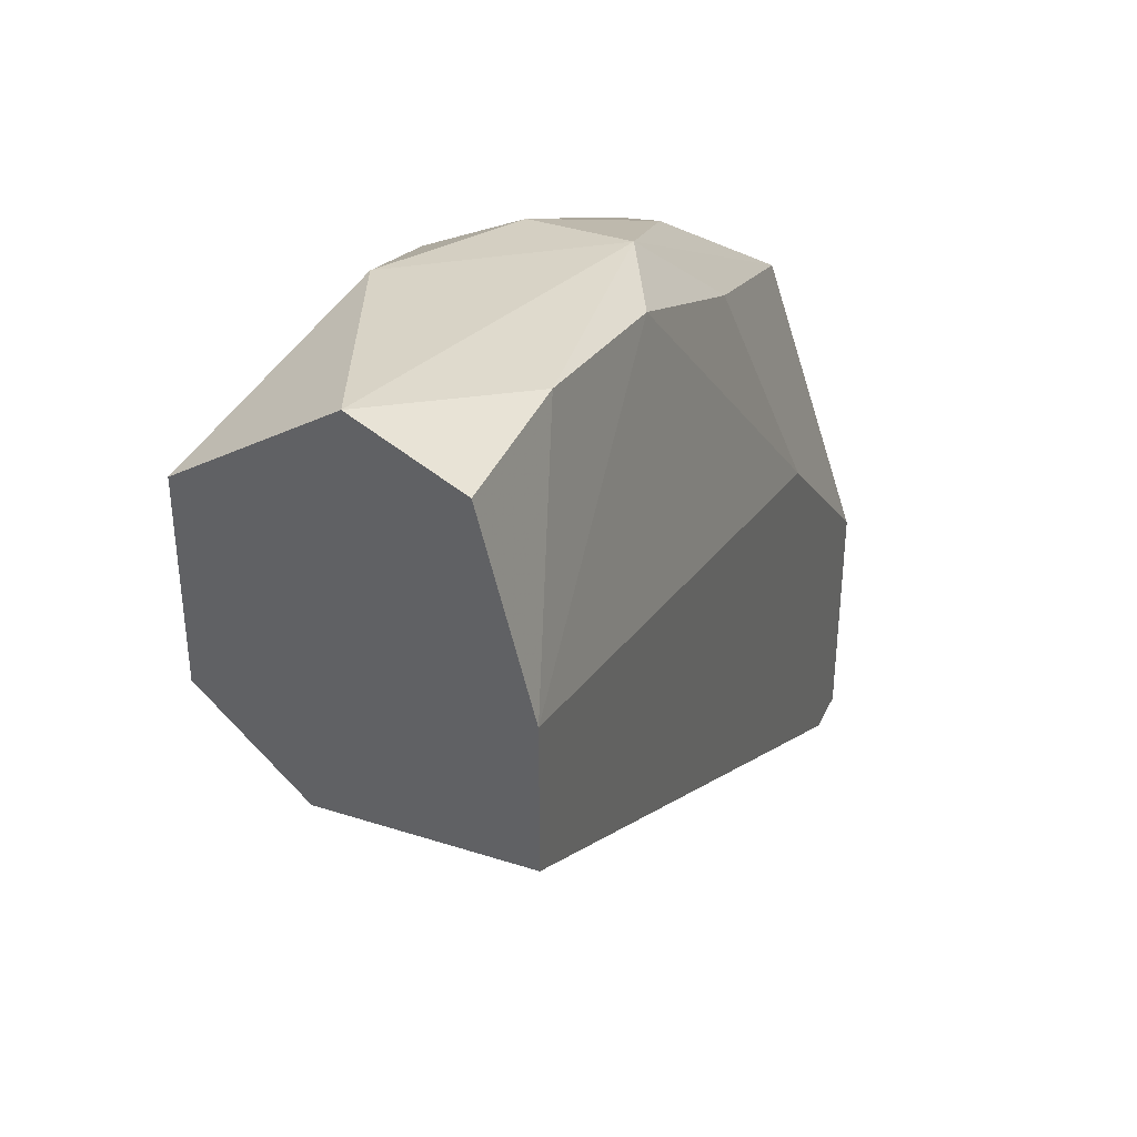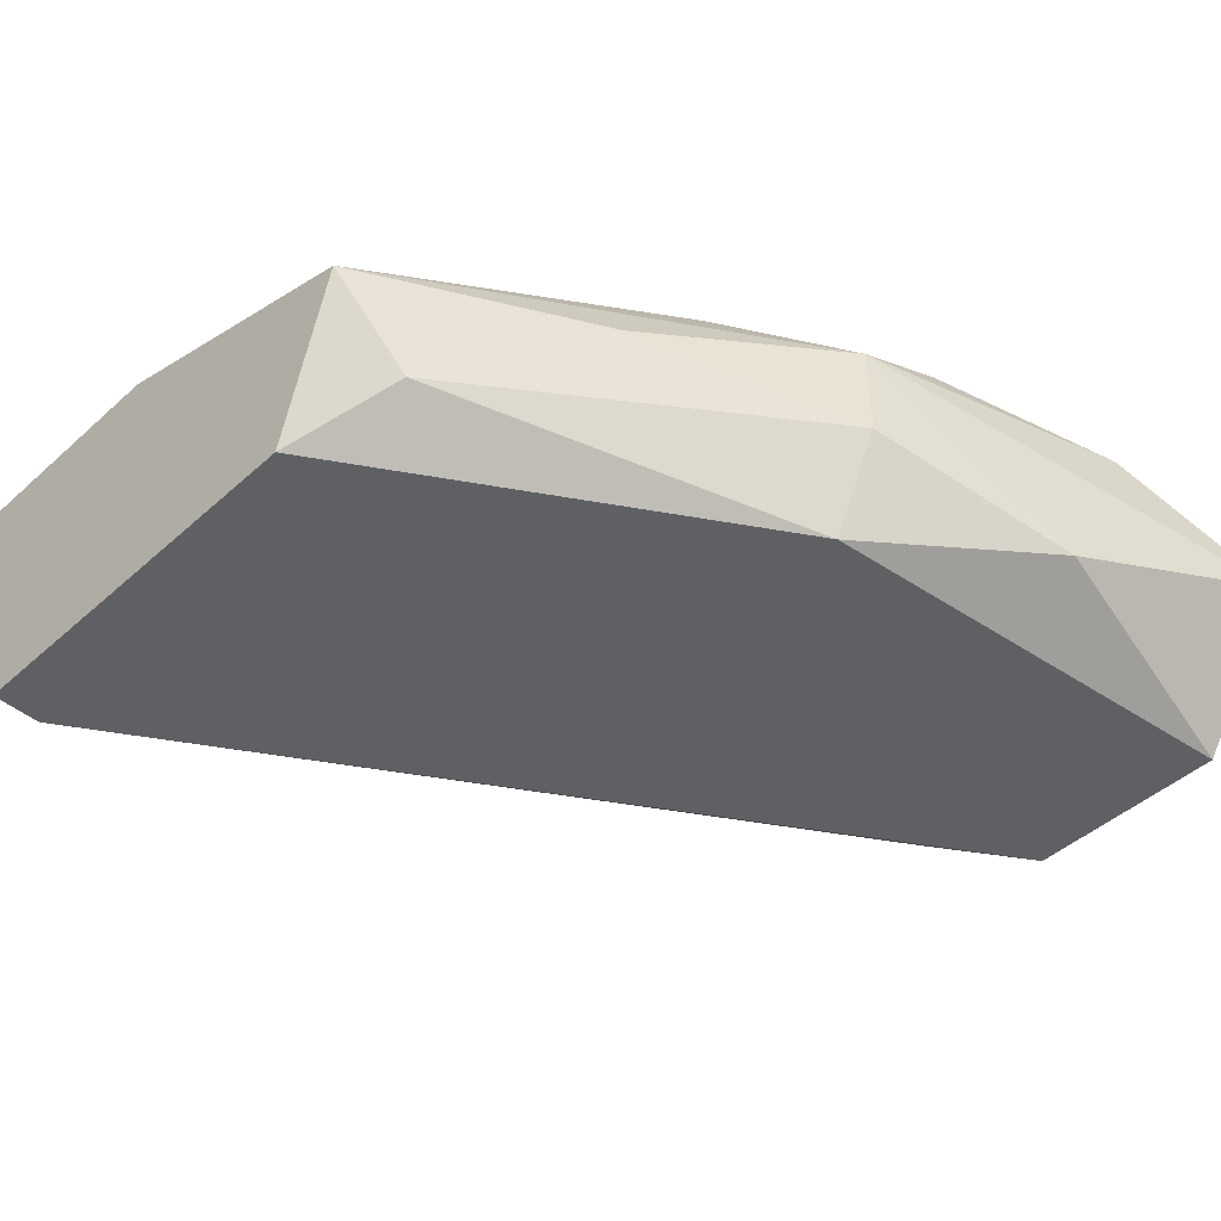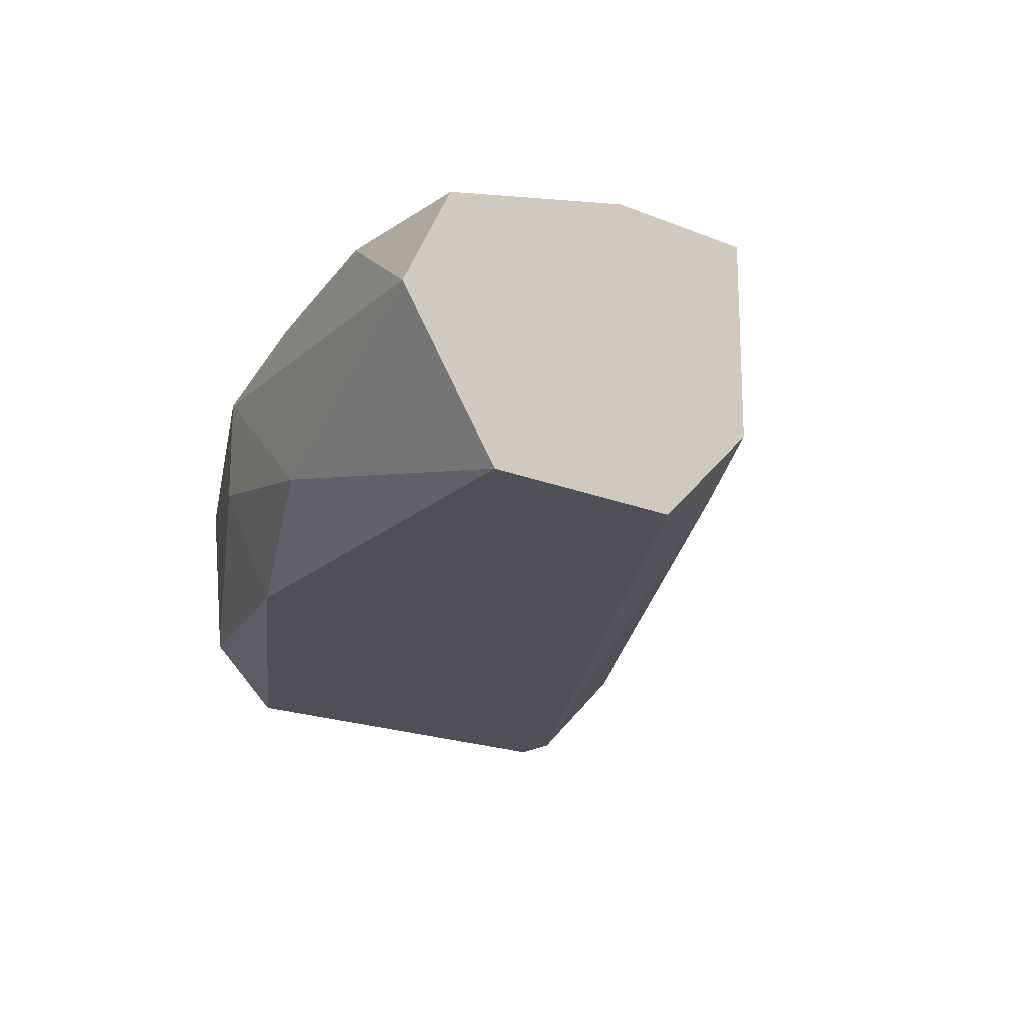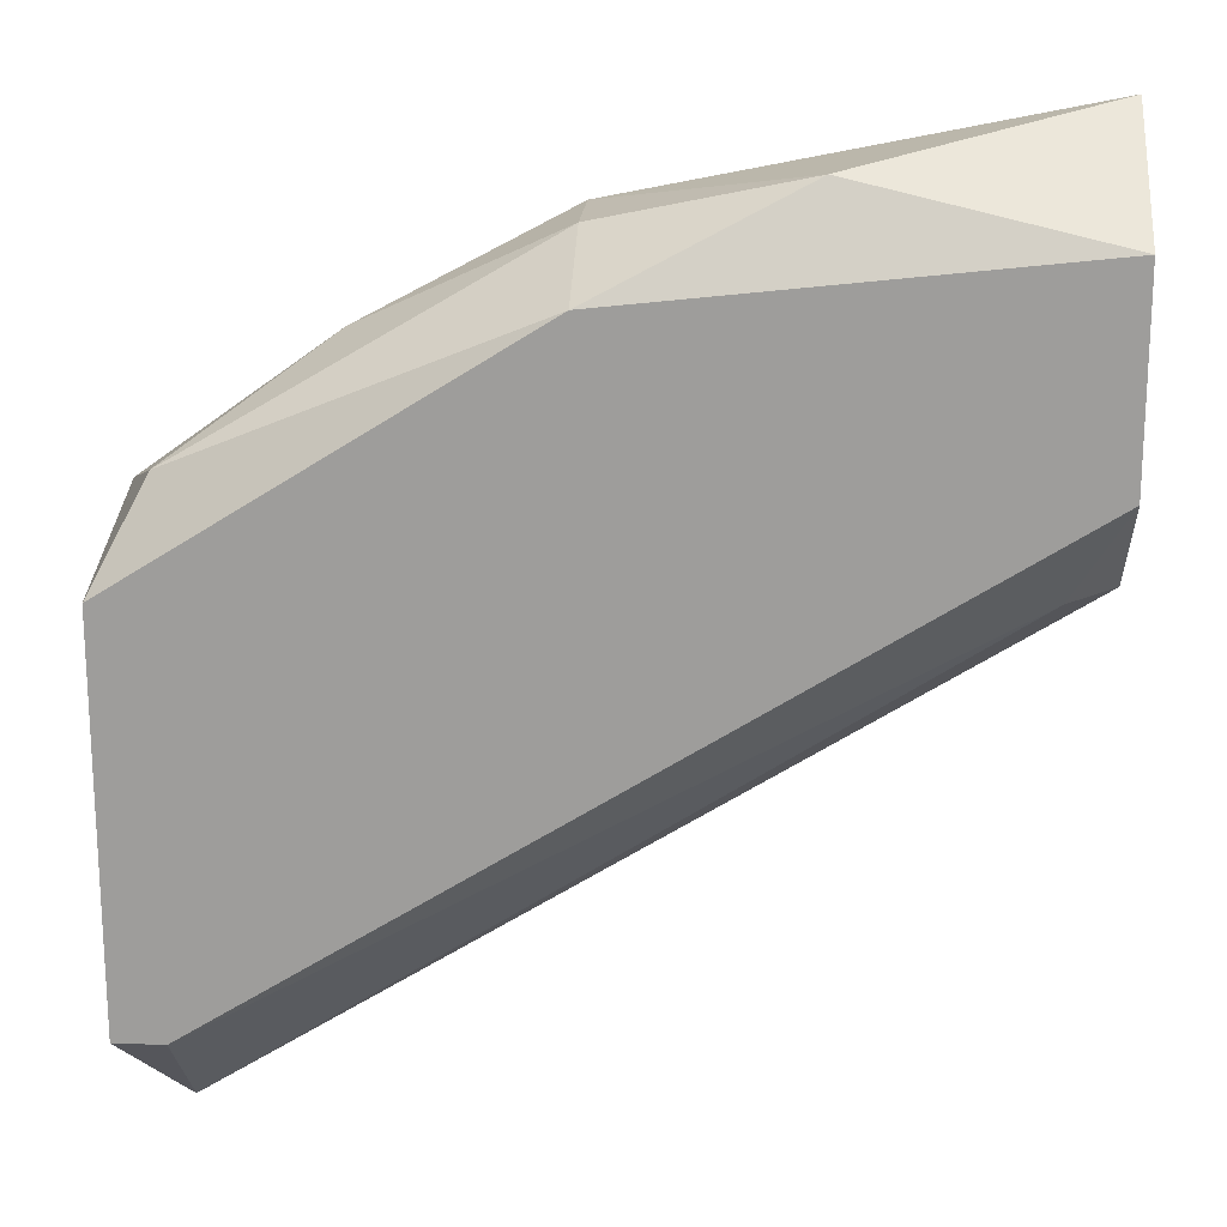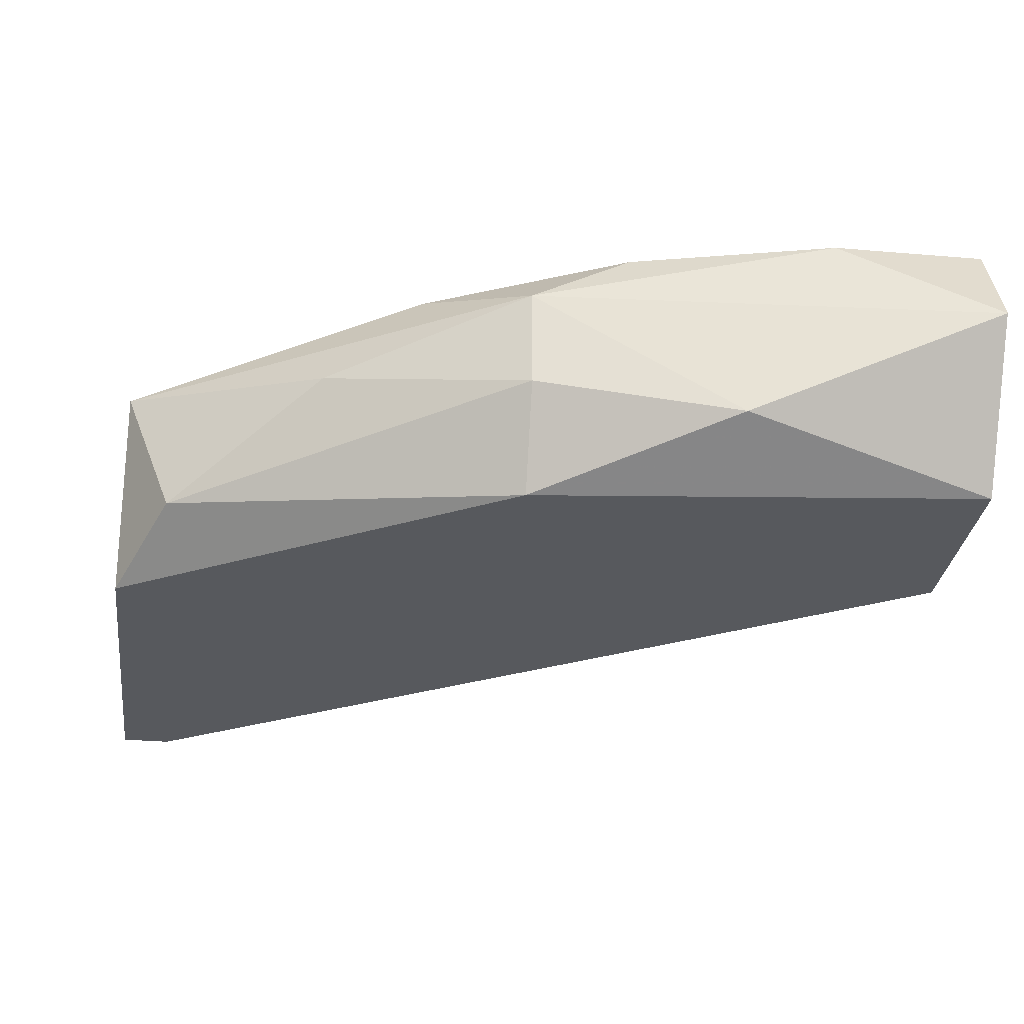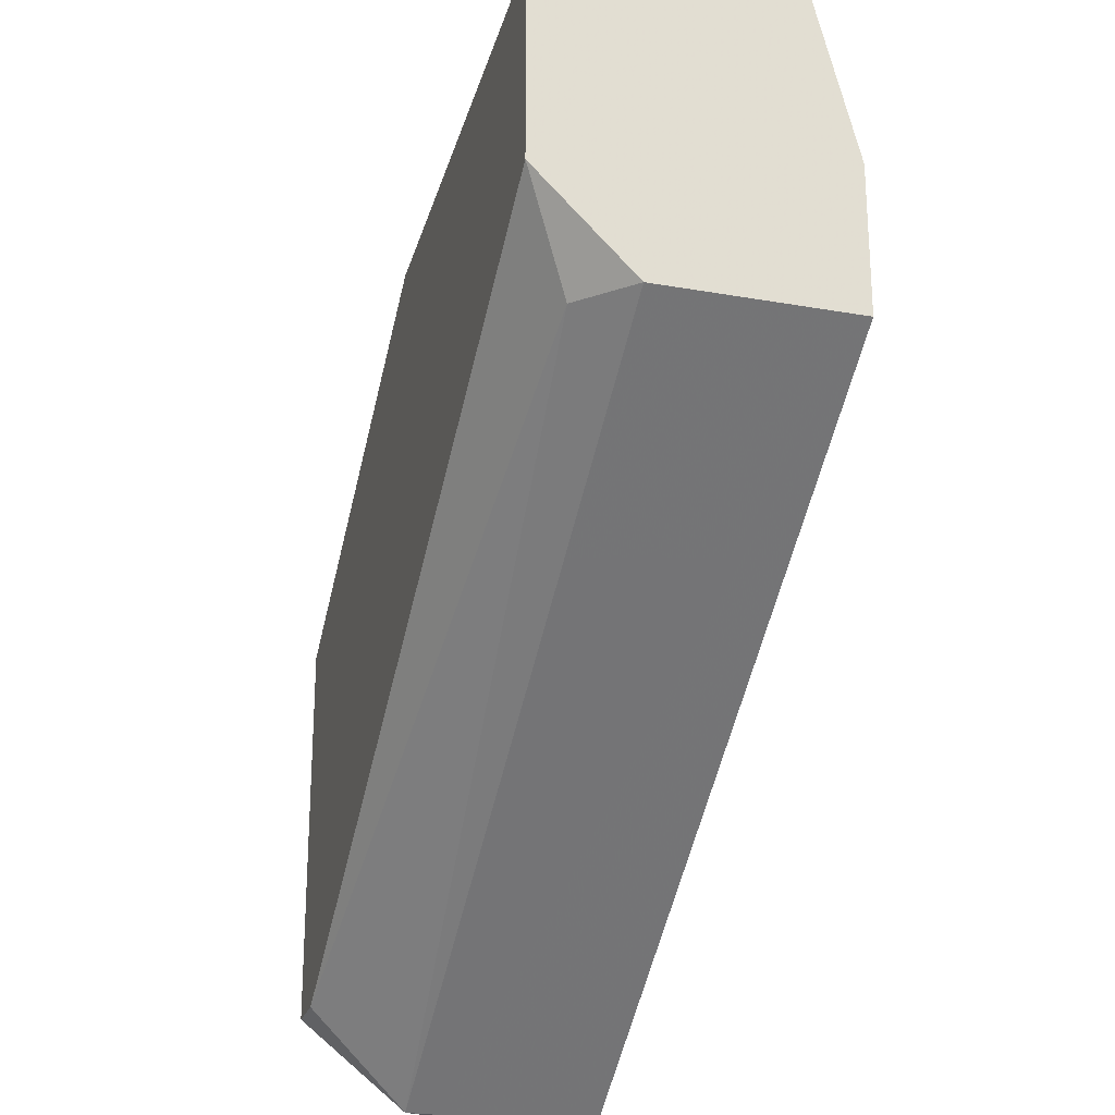
<metadata>
{"format":"obj","ext":"obj","renderer":"f3d","projection":"perspective","resolution":1024,"background":"white","views":[{"elev":38.0,"azim":-67.7,"up":"+Y"},{"elev":-45.1,"azim":136.1,"up":"+Z"},{"elev":-19.0,"azim":-127.9,"up":"+Z"},{"elev":18.7,"azim":-176.2,"up":"+Y"},{"elev":-29.3,"azim":172.7,"up":"+Z"},{"elev":-24.9,"azim":-106.1,"up":"+Y"}]}
</metadata>
<code>
v -0.006894 0.0783 -0.08677
v -0.006894 0.06834 -0.08777
v -0.006894 0.06635 -0.08179
v -0.006894 0.06635 -0.08577
v -0.01586 0.08228 -0.08278
v -0.005898 0.07133 -0.08179
v -0.005898 0.06834 -0.08777
v -0.005898 0.06635 -0.08179
v -0.005898 0.0773 -0.08378
v -0.005898 0.0763 -0.08777
v -0.02184 0.0763 -0.08677
v -0.01387 0.08228 -0.08378
v -0.01387 0.08228 -0.08577
v -0.01387 0.08129 -0.08777
v -0.01188 0.08029 -0.08278
v -0.01785 0.08328 -0.08677
v -0.01985 0.08328 -0.08278
v -0.009885 0.08029 -0.08478
v -0.009885 0.07531 -0.08179
v -0.02284 0.0783 -0.08777
v -0.02284 0.08428 -0.08478
v -0.02284 0.08228 -0.08777
v -0.02284 0.0793 -0.08179
v -0.02284 0.0763 -0.08179
v -0.02284 0.0763 -0.08577
v -0.02284 0.08328 -0.08278
f 12 5 15
f 25 4 24
f 25 24 22
f 8 4 7
f 10 8 7
f 22 10 7
f 24 8 6
f 8 10 6
f 6 10 9
f 25 22 20
f 22 7 20
f 22 24 21
f 16 22 21
f 24 6 19
f 21 24 23
f 24 19 23
f 23 19 5
f 17 23 5
f 10 22 14
f 22 16 14
f 24 4 3
f 8 24 3
f 4 8 3
f 18 9 1
f 9 10 1
f 10 14 1
f 9 18 12
f 21 17 12
f 16 21 12
f 17 5 12
f 14 16 13
f 18 1 13
f 1 14 13
f 12 18 13
f 16 12 13
f 17 21 26
f 21 23 26
f 23 17 26
f 7 4 2
f 20 7 2
f 20 2 11
f 4 25 11
f 25 20 11
f 2 4 11
f 6 9 15
f 19 6 15
f 5 19 15
f 9 12 15

</code>
